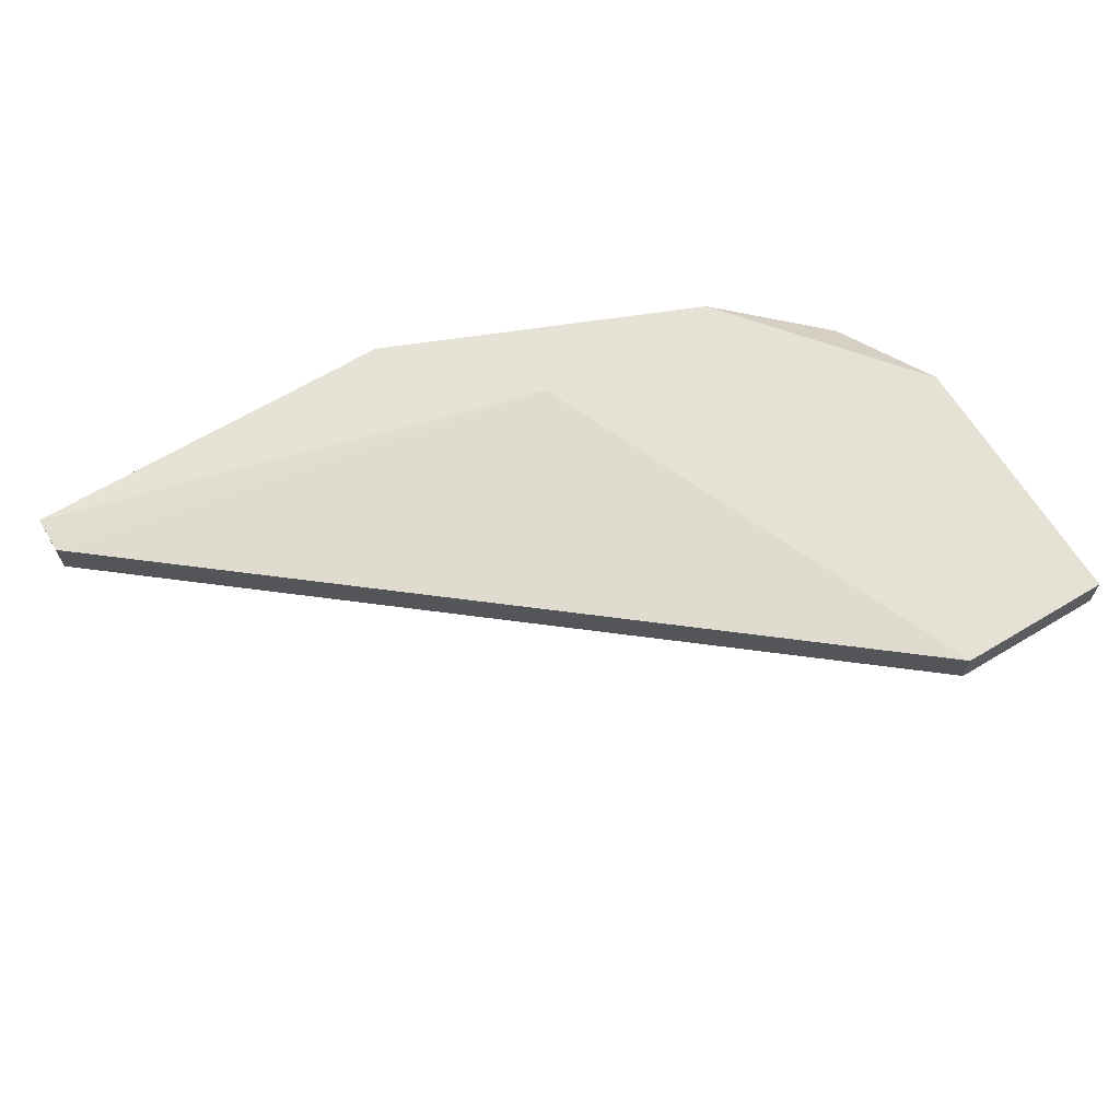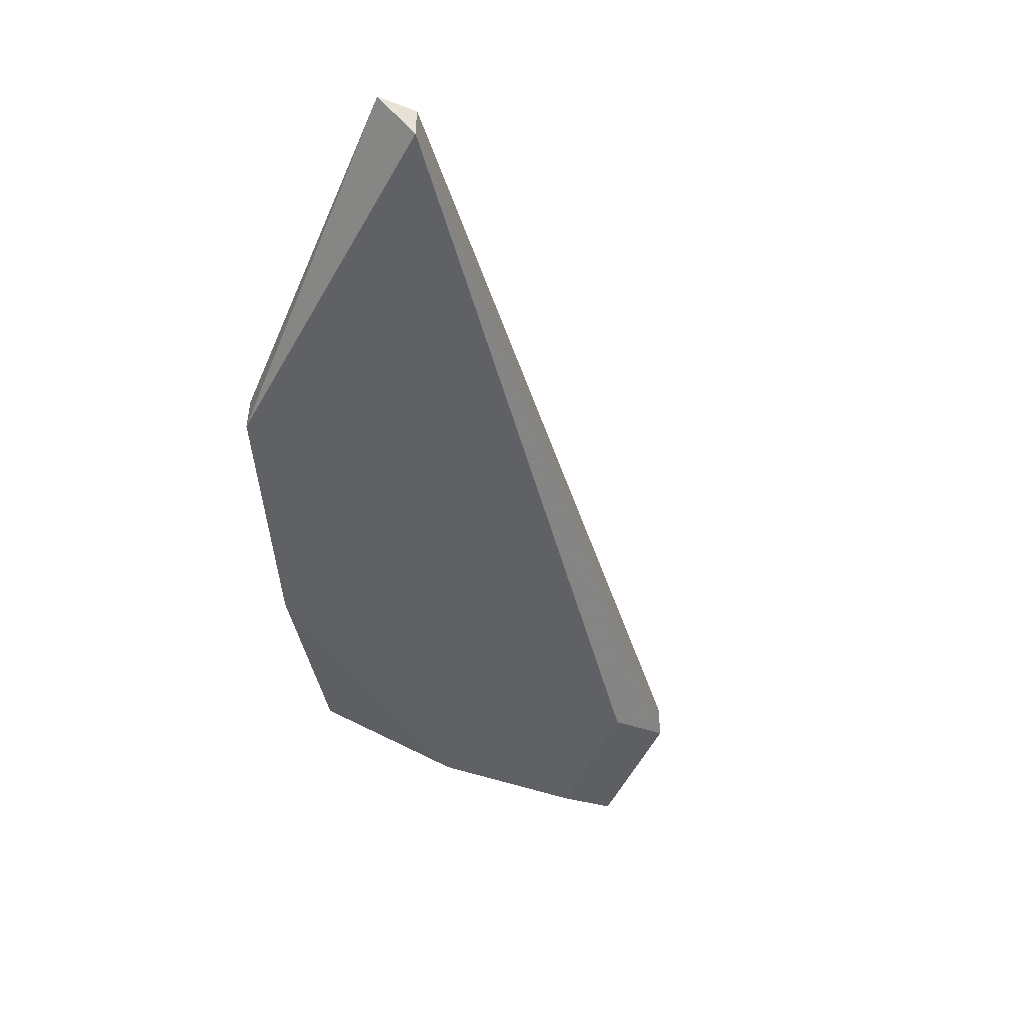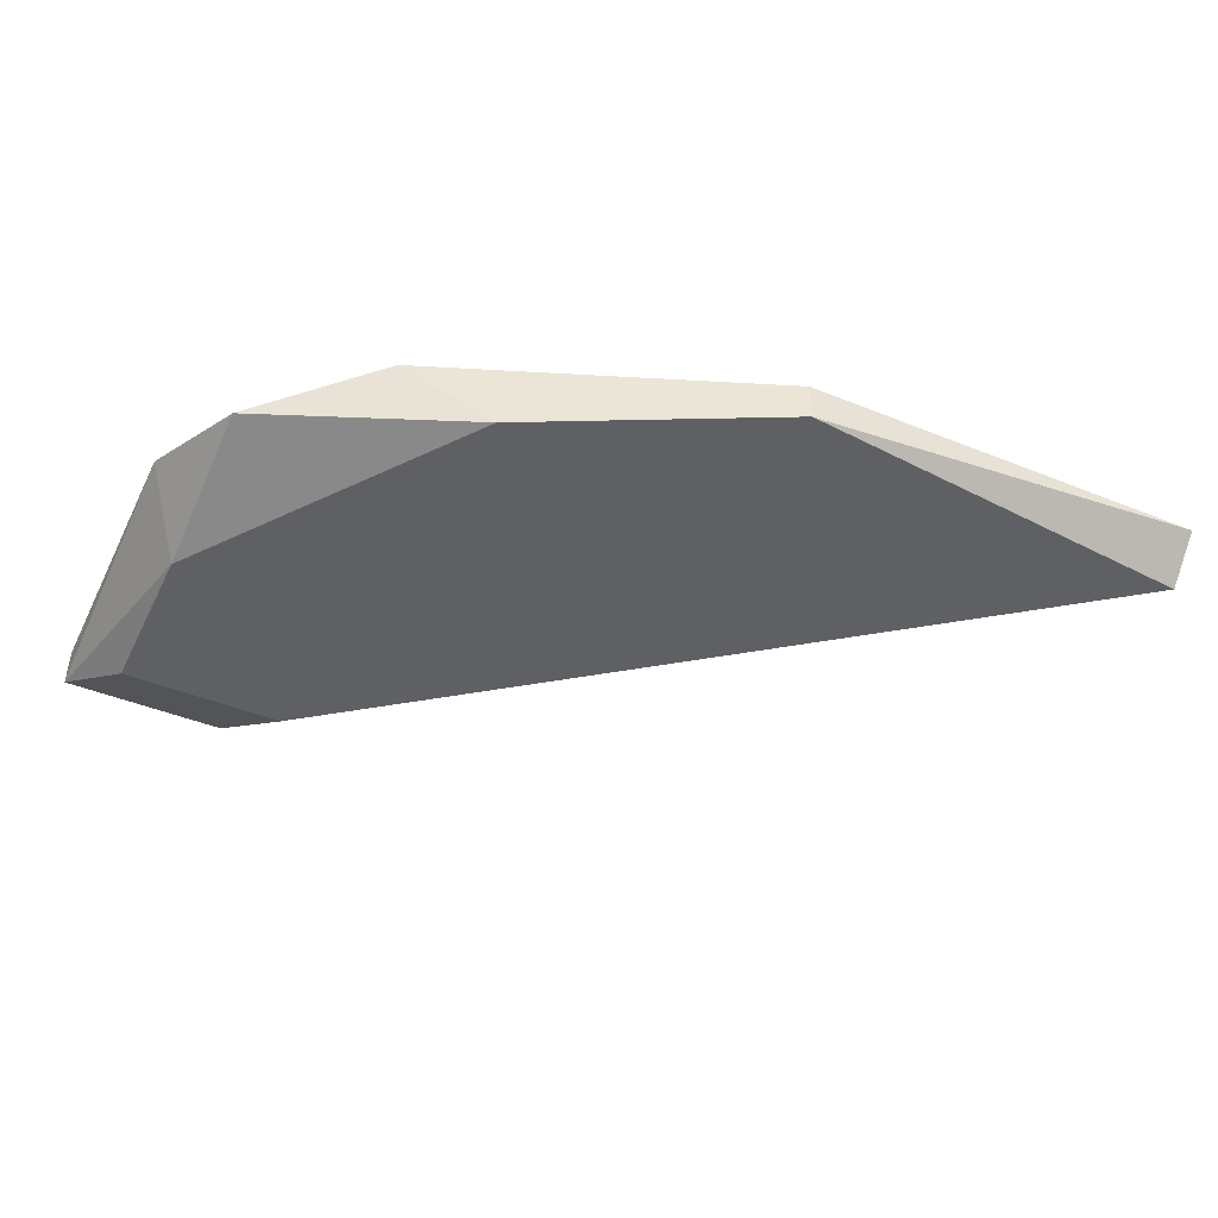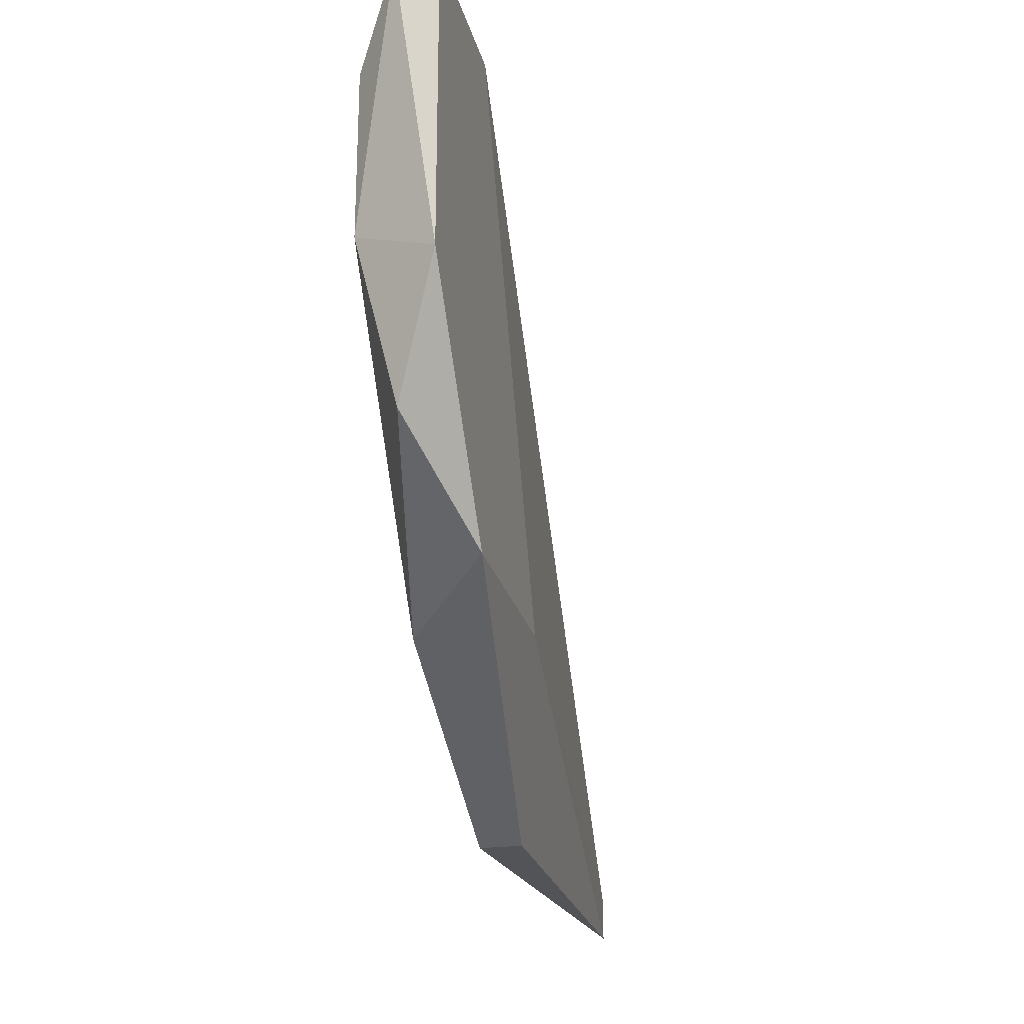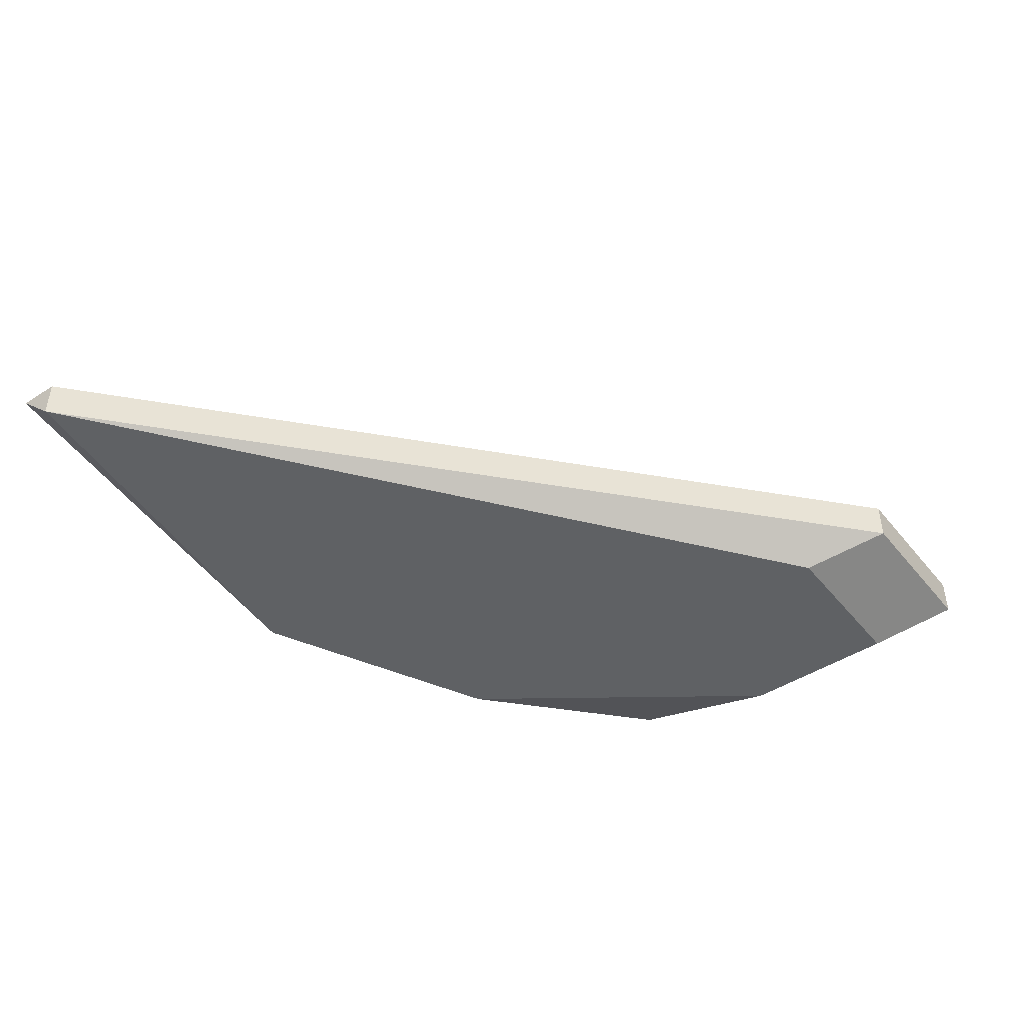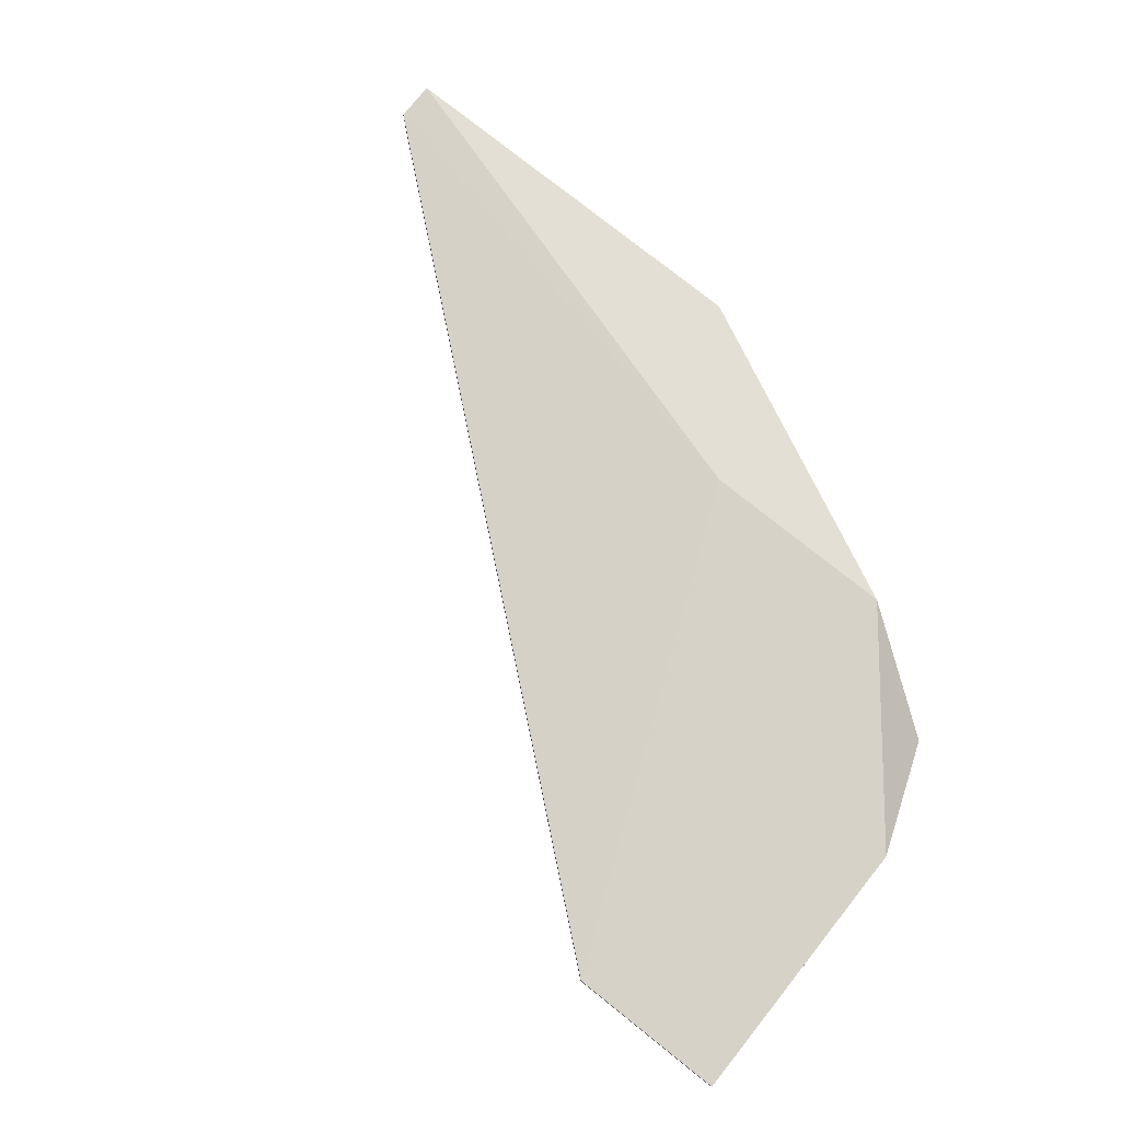
<metadata>
{"format":"obj","ext":"obj","renderer":"f3d","projection":"perspective","resolution":1024,"background":"white","views":[{"elev":64.9,"azim":148.8,"up":"+Z"},{"elev":-47.3,"azim":67.4,"up":"+Z"},{"elev":-44.7,"azim":-25.2,"up":"+Z"},{"elev":-23.6,"azim":-76.9,"up":"+Y"},{"elev":-45.6,"azim":126.6,"up":"+Z"},{"elev":77.9,"azim":-141.5,"up":"+Z"}]}
</metadata>
<code>
v -0.02861 -0.004936 0.006888
v -0.02531 -0.01318 0.008538
v -0.02284 -0.01648 0.006888
v -0.02284 -0.01648 0.007713
v -0.03191 -0.01153 0.007713
v -0.01459 -0.01566 0.006888
v -0.01459 -0.01566 0.007713
v -0.01459 -0.01648 0.007713
v -0.03191 -0.008236 0.006888
v -0.03191 -0.004936 0.006888
v -0.02778 -0.01401 0.006888
v -0.03274 -0.003285 0.008538
v -0.03274 -0.003285 0.007713
v -0.03274 -0.00906 0.008538
v -0.02943 -0.01318 0.008538
v -0.02943 -0.003285 0.008538
v -0.02943 -0.003285 0.007713
f 9 14 13
f 17 16 6
f 6 11 10
f 15 16 14
f 11 6 3
f 15 11 3
f 6 8 3
f 16 17 12
f 14 16 12
f 11 15 5
f 15 14 5
f 16 15 2
f 15 8 2
f 17 6 1
f 10 17 1
f 6 10 1
f 8 15 4
f 15 3 4
f 3 8 4
f 10 11 9
f 11 5 9
f 5 14 9
f 6 16 7
f 8 6 7
f 16 2 7
f 2 8 7
f 17 10 13
f 12 17 13
f 14 12 13
f 10 9 13

</code>
